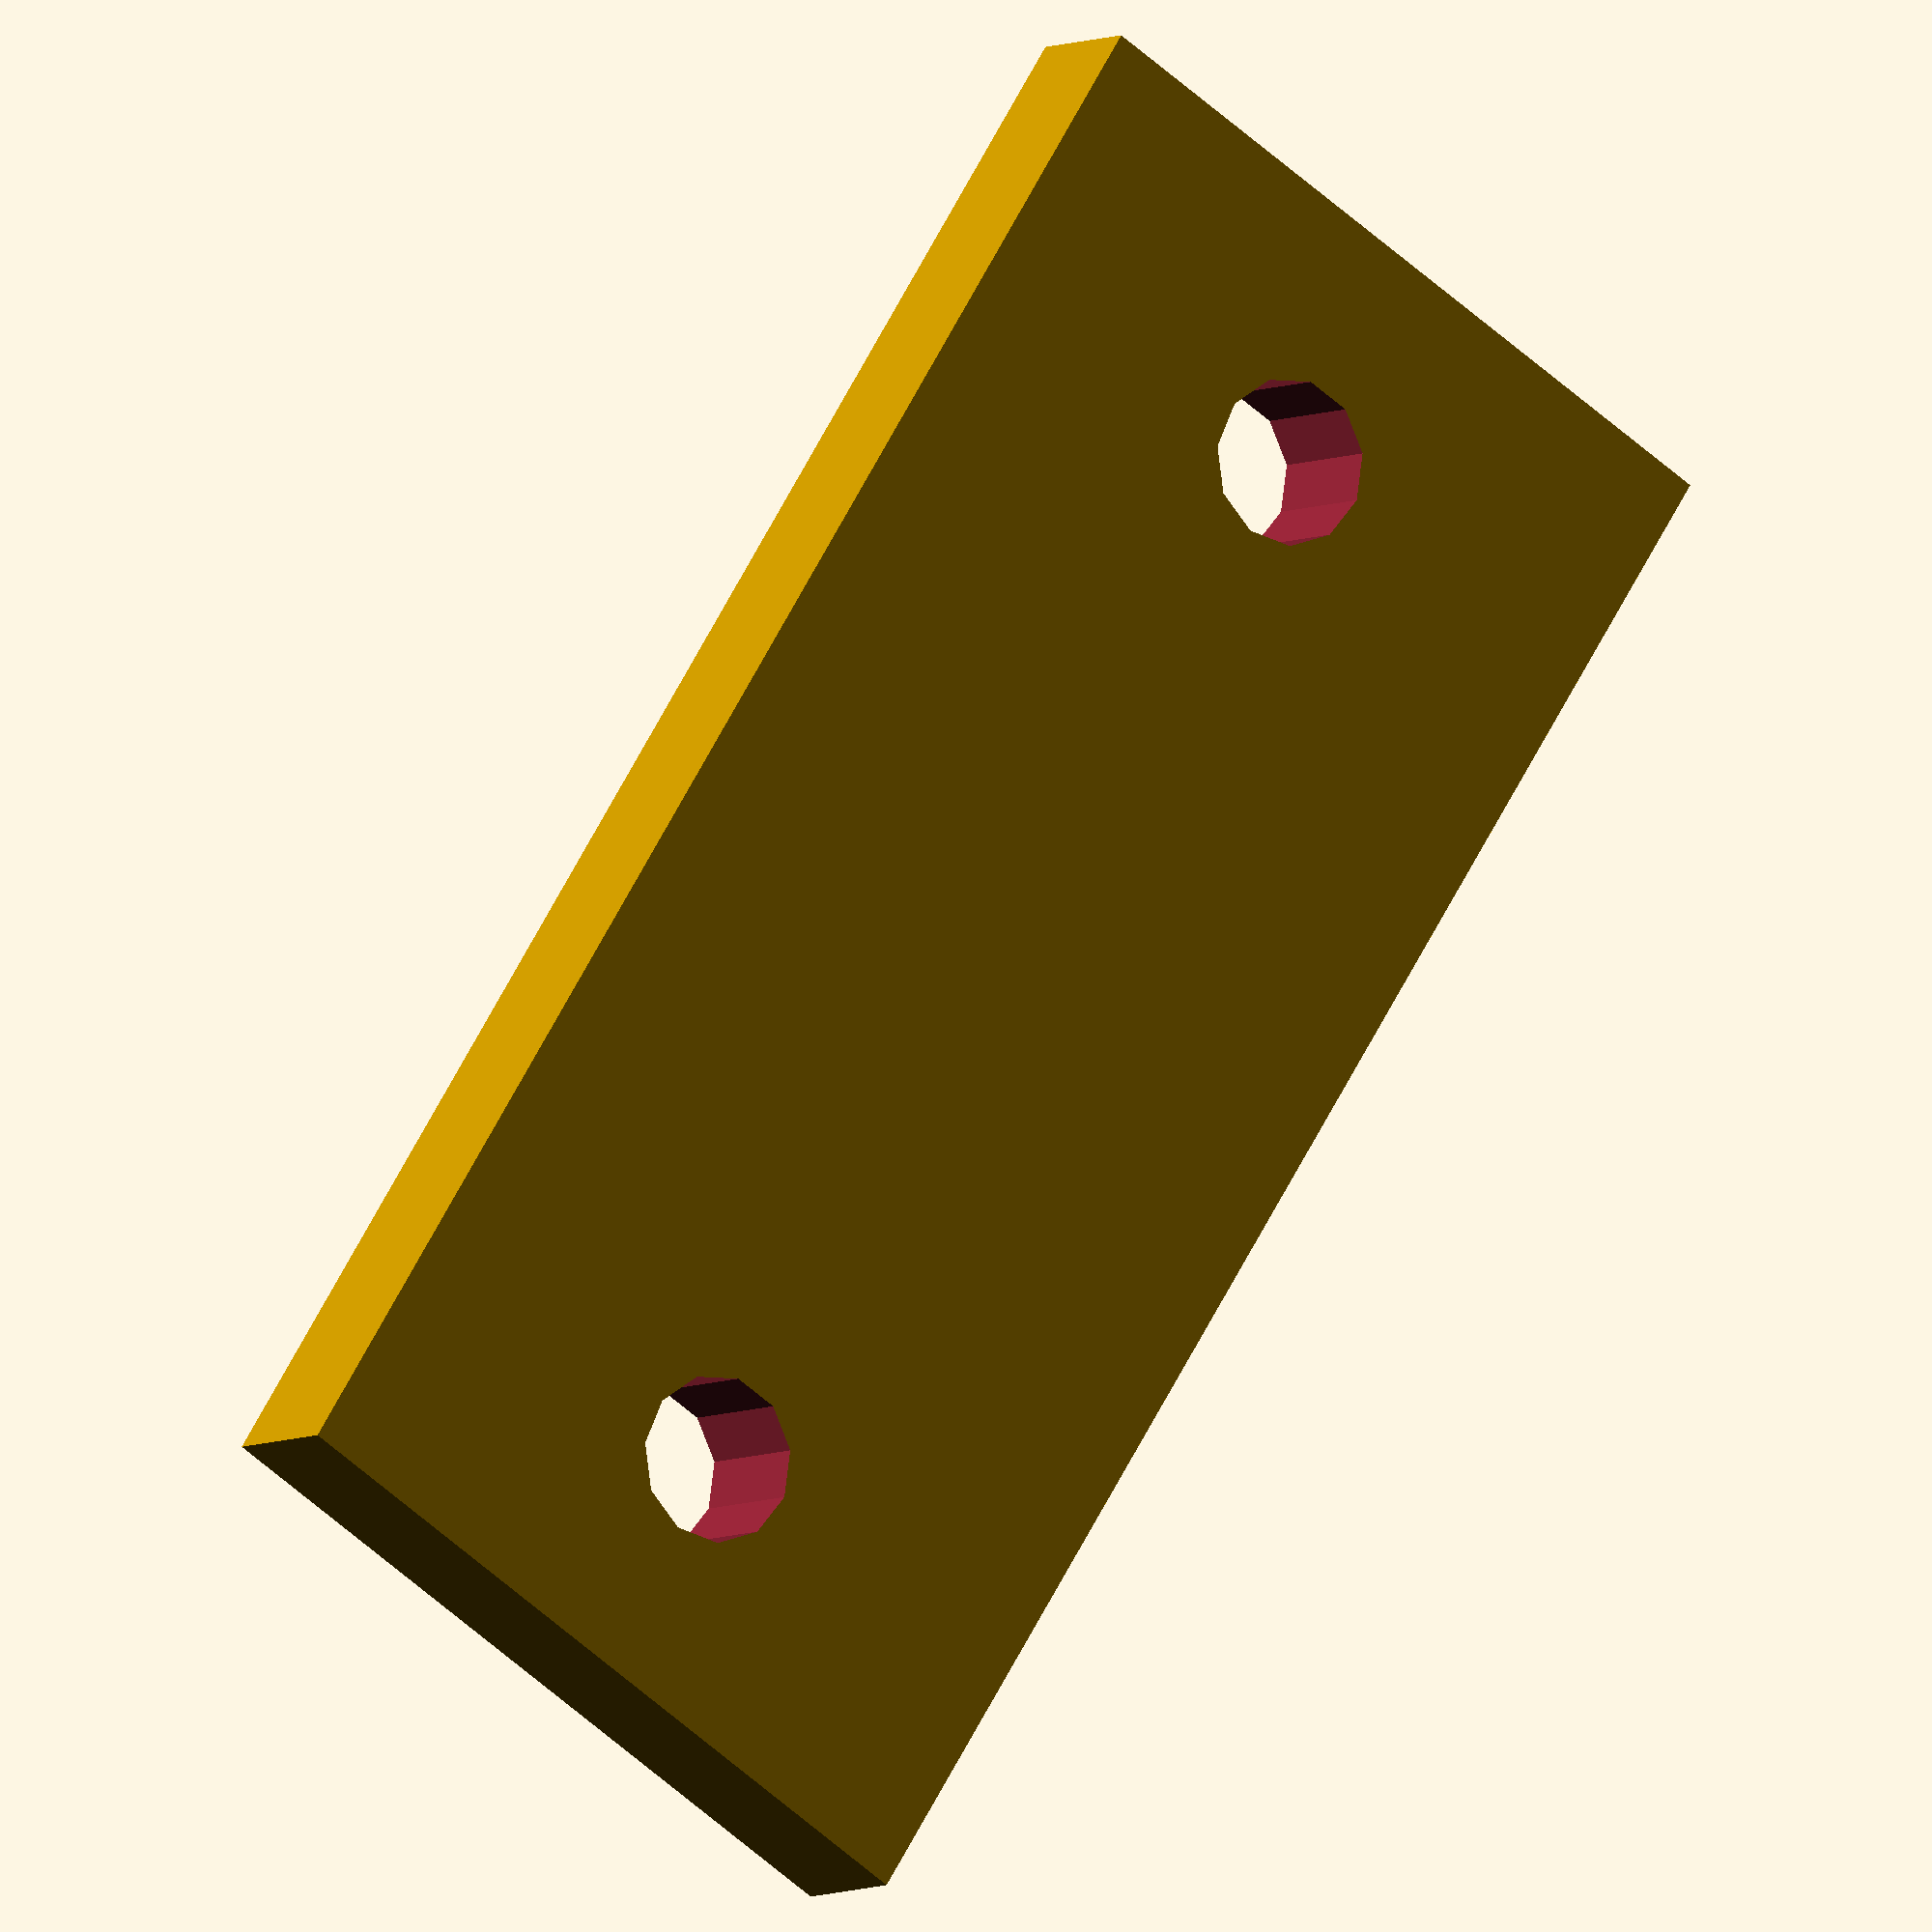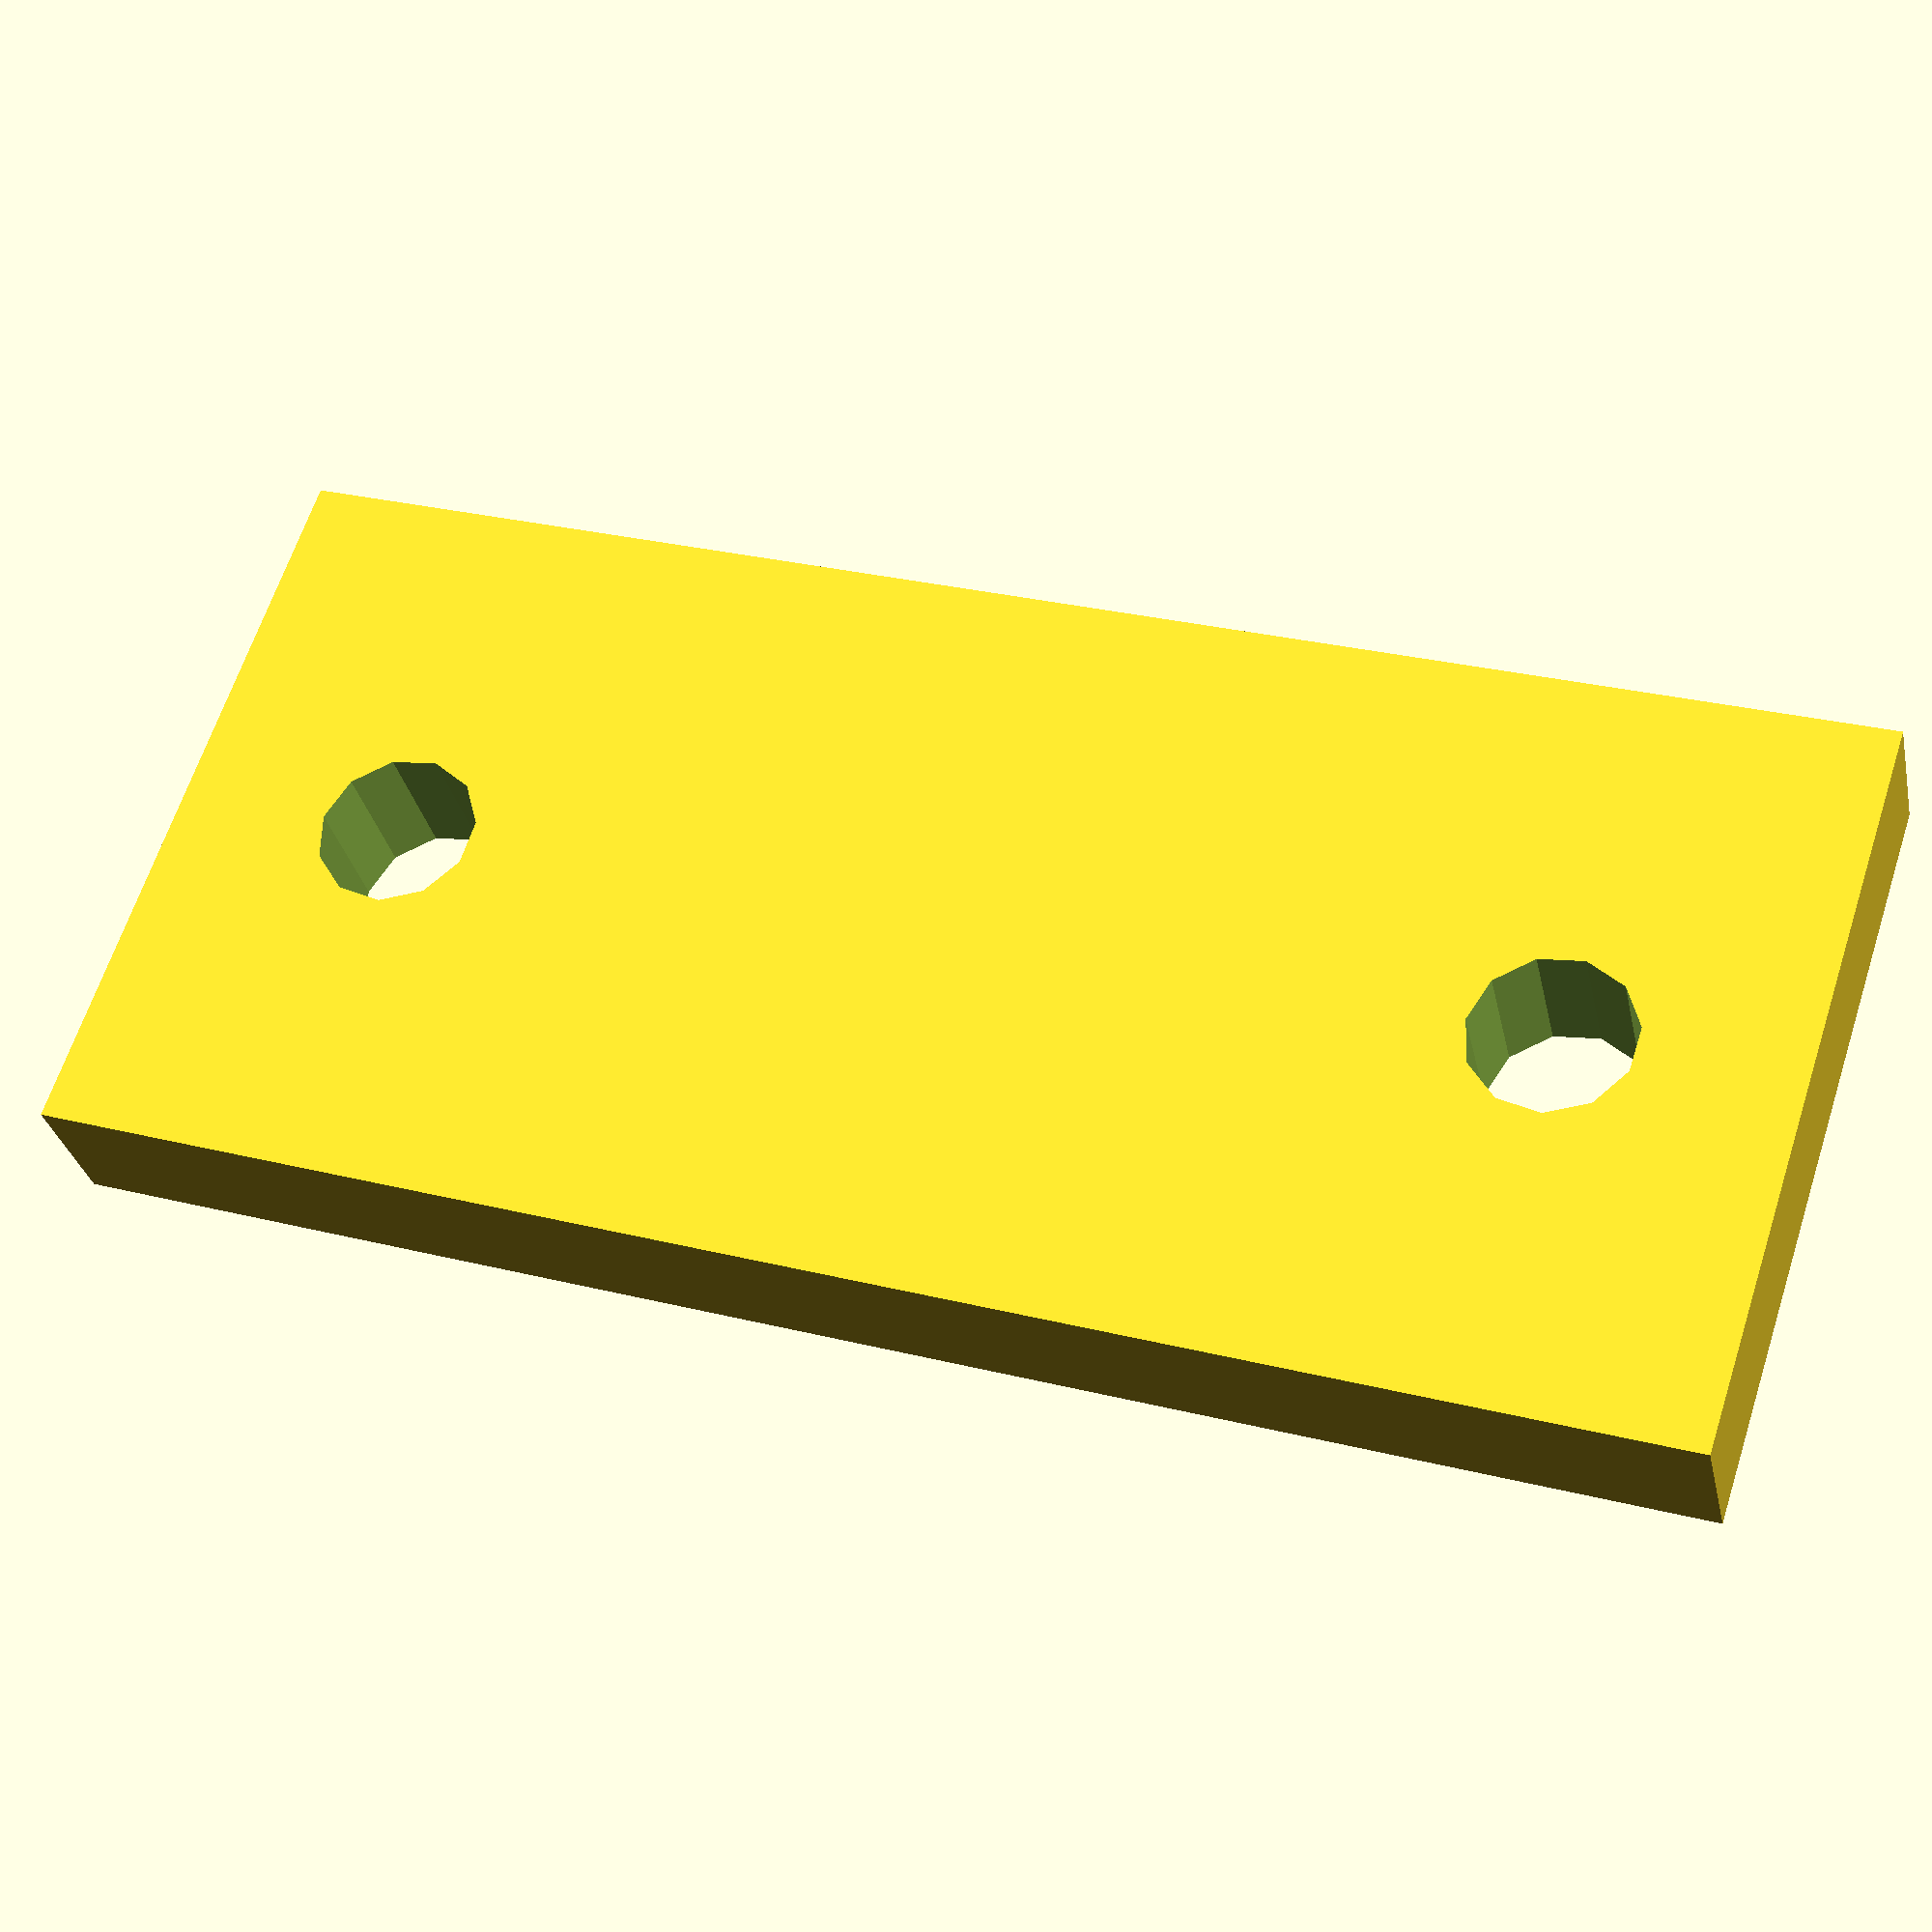
<openscad>
tplate = 5.8;
recess = 6.66 - tplate;

ls1 = 24;                       // X distance between mounting screws
ls2 = 18;                       // Y distance between mounting screws

l1 = ls1 + 42;                  // plate X dimension
l2 = ls2 + 12;                  // plate Y dimension

dscrew = 4;                // mounting screw diameter
dscrew2 = 6.5;                  // 3030 mounting screw diameter

l3 = 17 + dscrew2;

bushplate();

module bushplate(){
    translate ([0,-l2/2,-tplate/2-recess]) difference ()
    {
        cube([l1,l2,tplate], center = true);
        // 3030 M6 screw holes
        translate ([+l3,0,0]) cylinder(d=dscrew2, h=100, center = true);
        translate ([-l3,0,0]) cylinder(d=dscrew2, h=100, center = true);
    }
}
</openscad>
<views>
elev=185.1 azim=302.7 roll=210.1 proj=o view=solid
elev=210.8 azim=18.1 roll=168.2 proj=p view=wireframe
</views>
